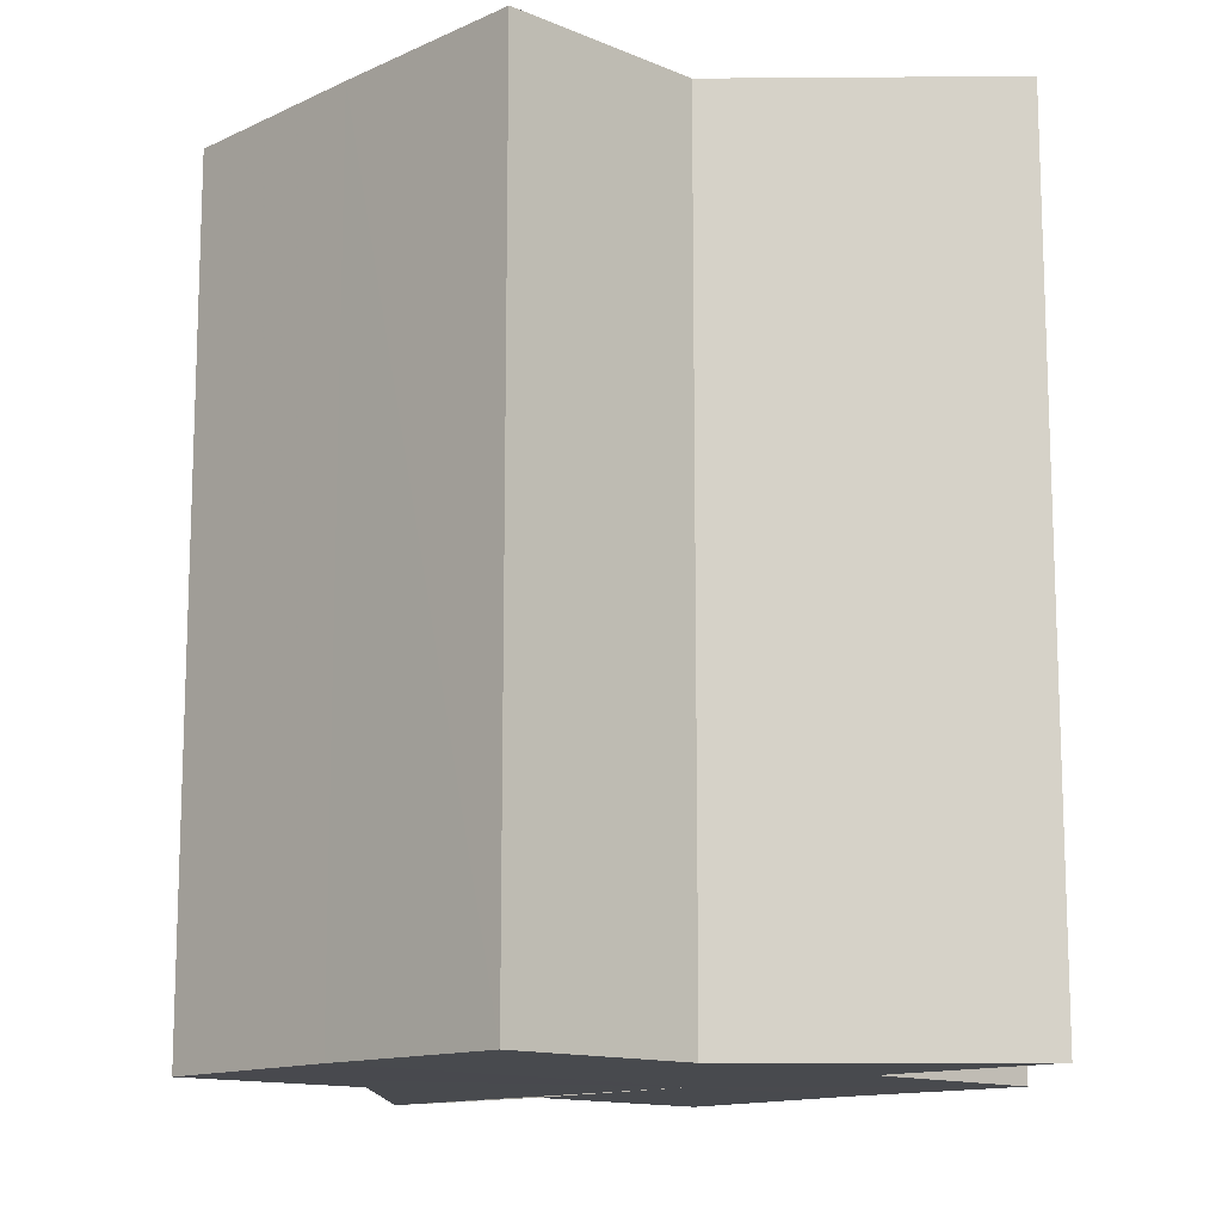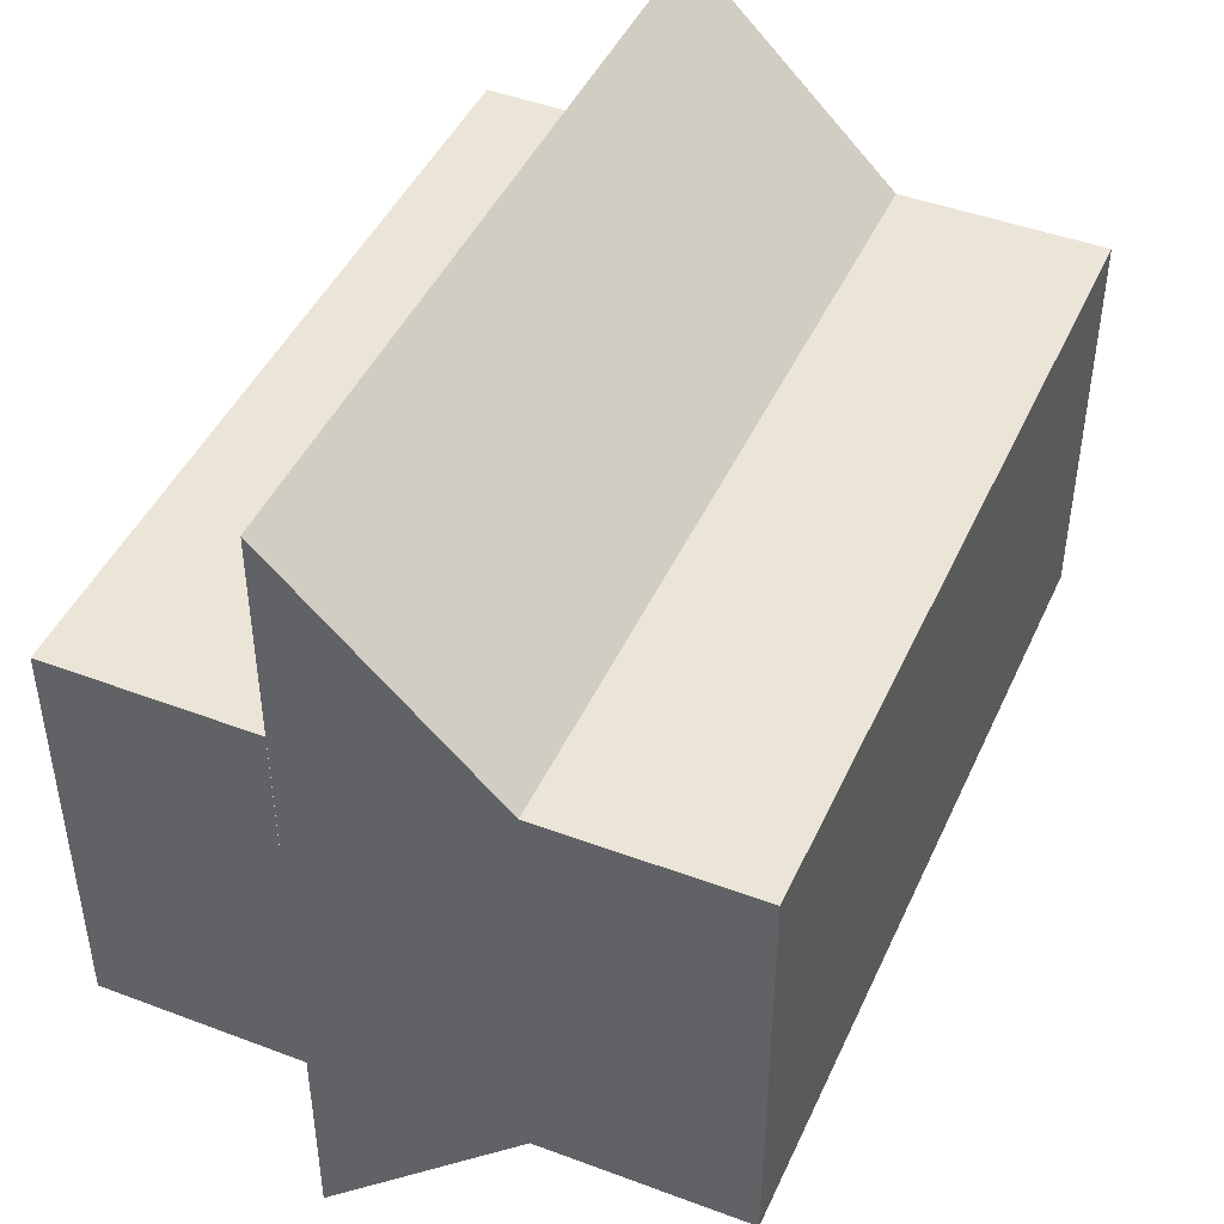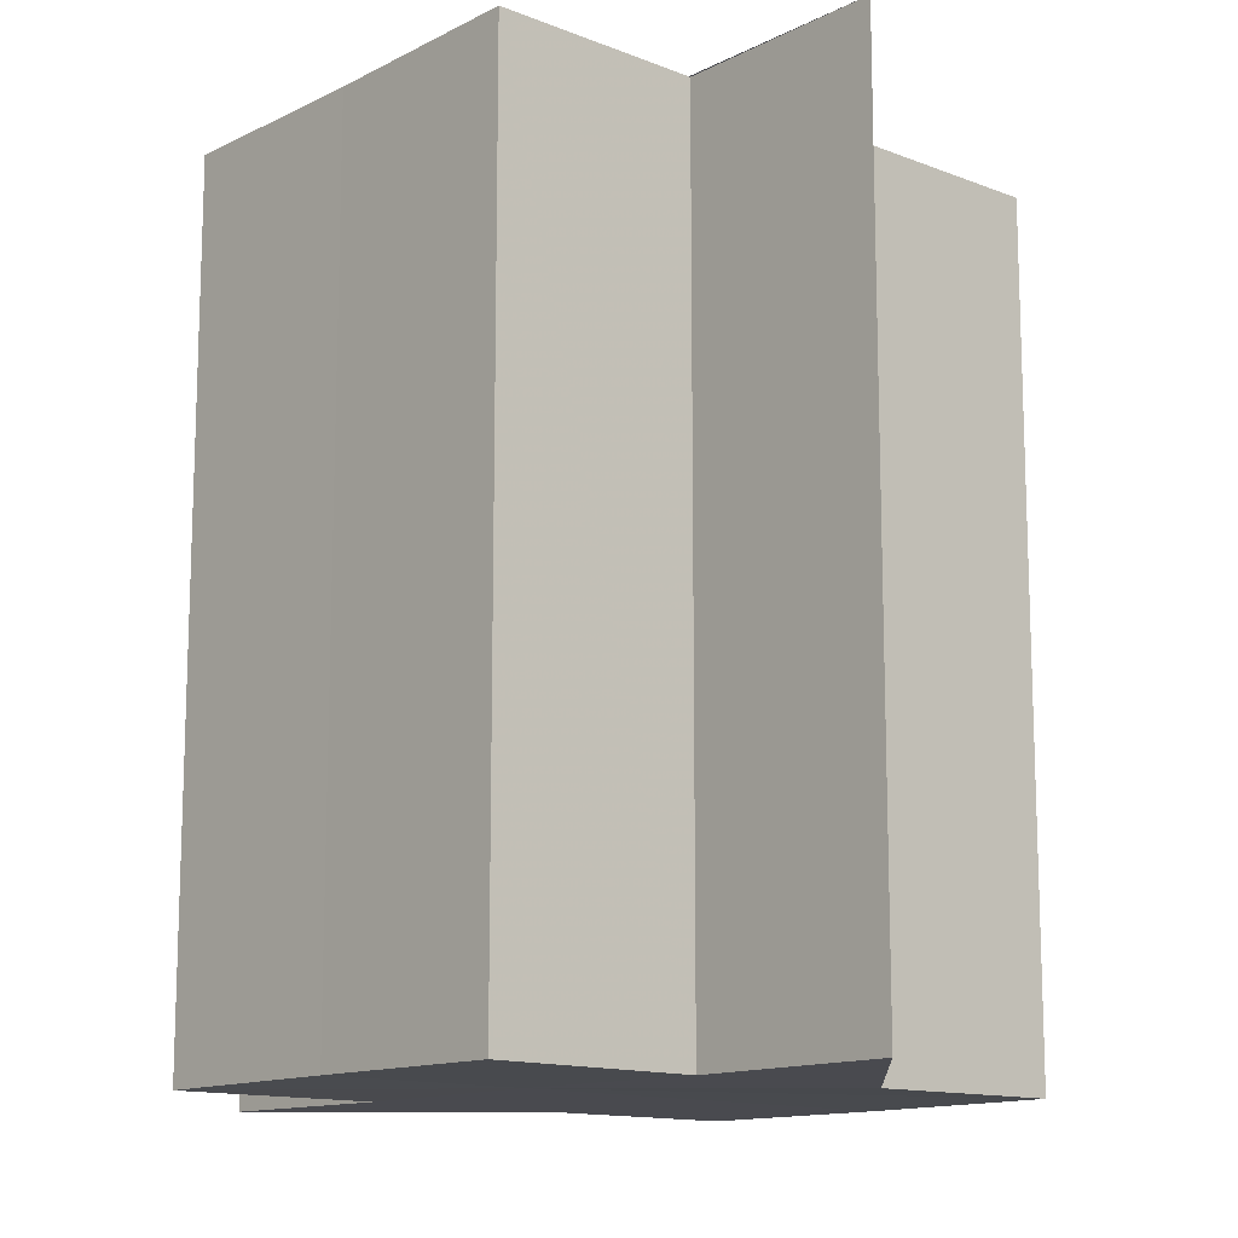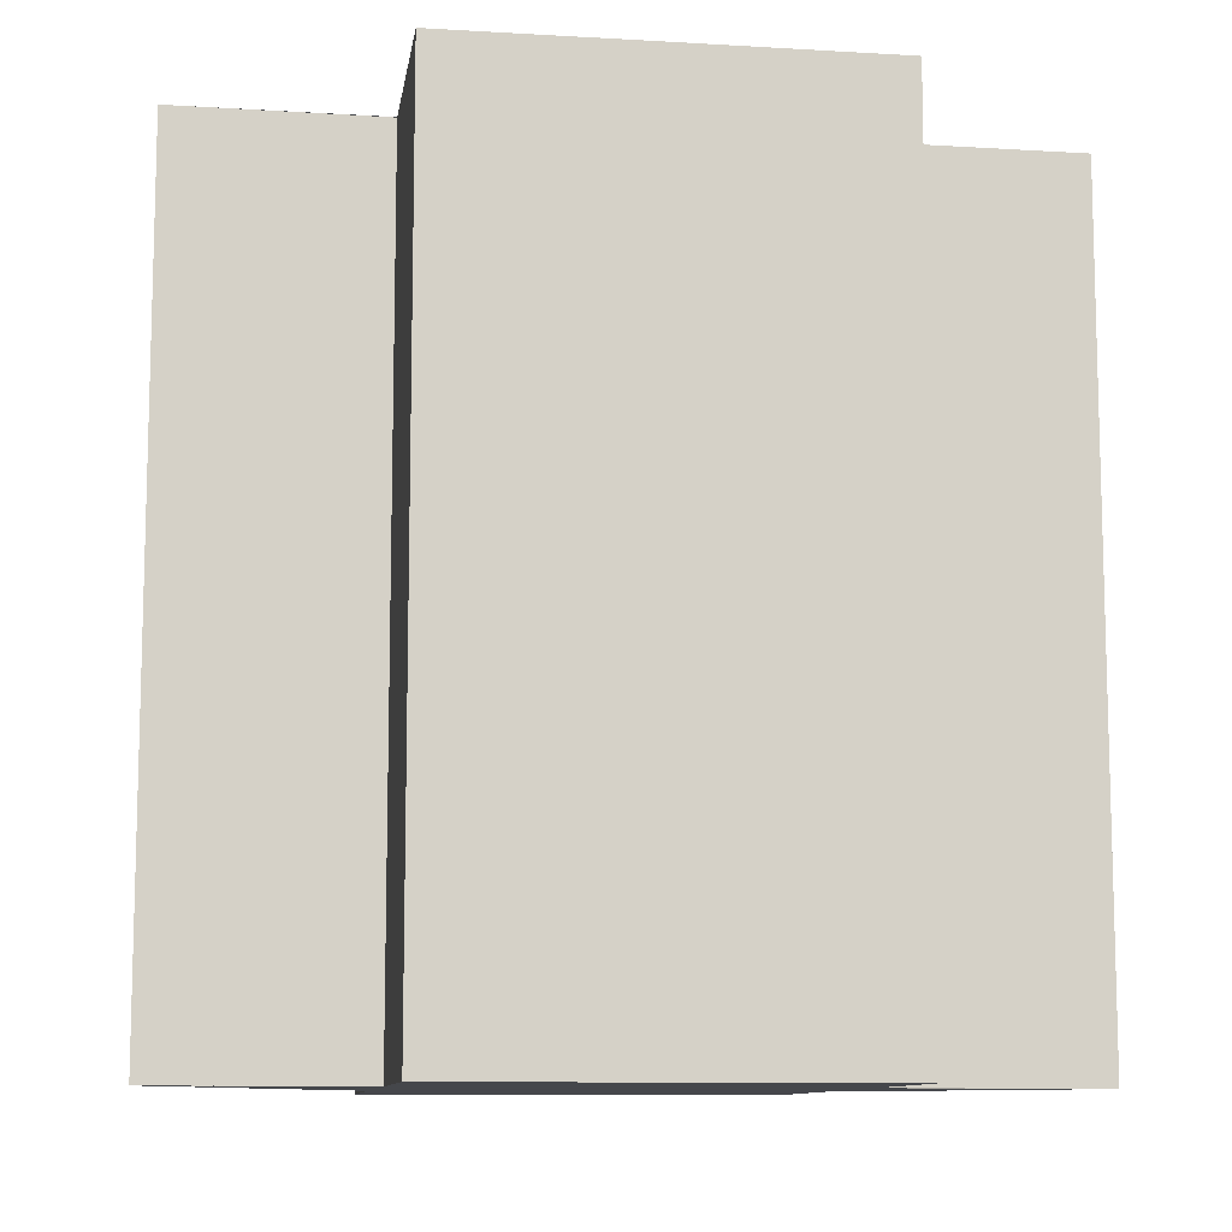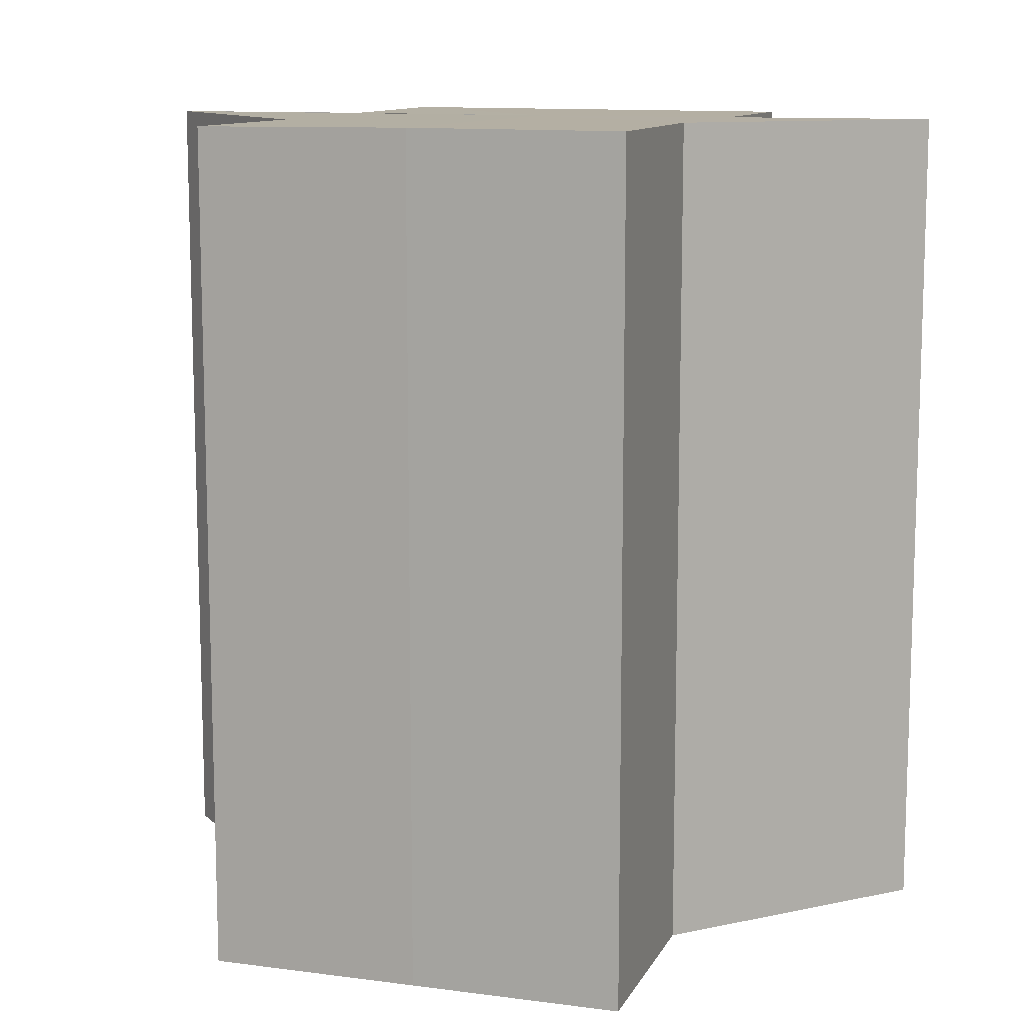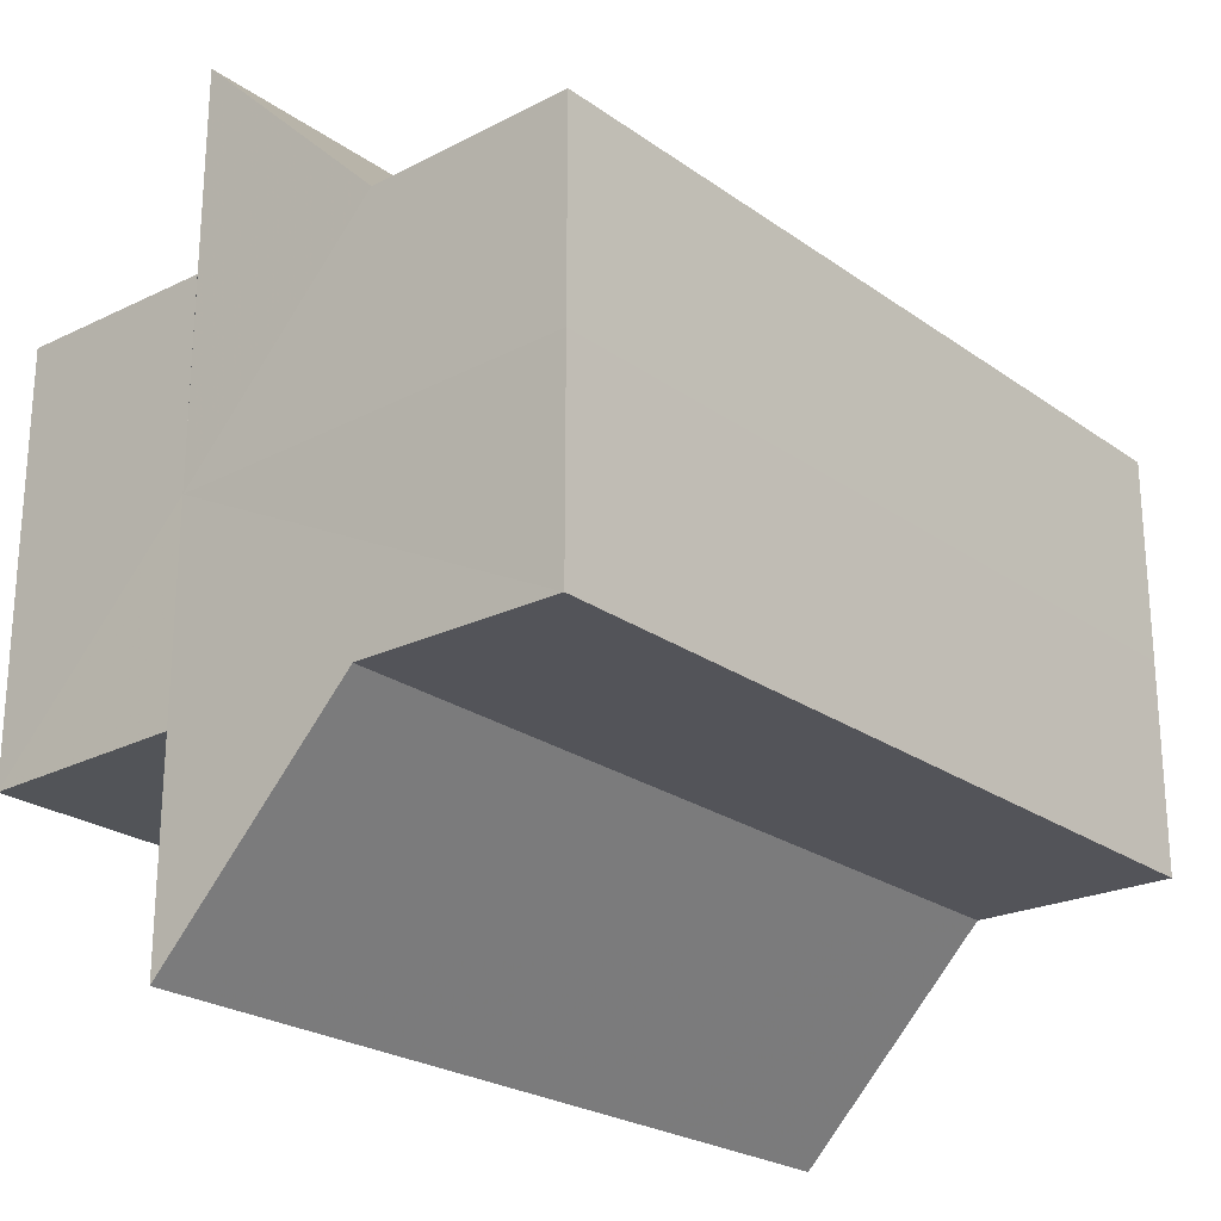
<metadata>
{"format":"obj","ext":"obj","renderer":"f3d","projection":"perspective","resolution":1024,"background":"white","views":[{"elev":-13.0,"azim":136.1,"up":"+Z"},{"elev":45.1,"azim":23.4,"up":"+Y"},{"elev":-13.3,"azim":-41.7,"up":"+Z"},{"elev":-10.3,"azim":-98.6,"up":"+Z"},{"elev":11.2,"azim":107.9,"up":"+Z"},{"elev":-23.9,"azim":40.4,"up":"+Y"}]}
</metadata>
<code>
o 9462
v 2253 1883 20.29
v 2253 1883 20.29
v 2253 1883 20.33
v 2253 1883 20.33
v 2253 1883 20.29
v 2253 1883 20.33
v 2253 1883 20.33
v 2253 1883 20.33
v 2253 1883 20.33
v 2253 1883 20.33
v 2253 1883 20.33
v 2253 1883 20.33
v 2253 1883 20.33
v 2253 1883 20.33
v 2253 1883 20.33
v 2253 1883 20.33
v 2253 1883 20.33
v 2253 1883 20.33
v 2253 1883 20.33
v 2253 1883 20.29
v 2253 1883 20.29
v 2253 1883 20.29
v 2253 1883 20.29
v 2253 1883 20.33
v 2253 1883 20.33
v 2253 1883 20.29
v 2253 1883 20.33
v 2253 1883 20.29
v 2253 1883 20.29
v 2253 1883 20.29
v 2253 1883 20.29
v 2253 1883 20.33
v 2253 1883 20.29
v 2253 1883 20.33
v 2253 1883 20.33
v 2253 1883 20.29
v 2253 1883 20.33
v 2253 1883 20.29
v 2253 1883 20.29
v 2253 1883 20.29
v 2253 1883 20.29
v 2253 1883 20.29
v 2253 1883 20.33
v 2253 1883 20.33
v 2253 1883 20.33
v 2253 1883 20.33
v 2253 1883 20.29
v 2253 1883 20.29
v 2253 1883 20.29
v 2253 1883 20.29
v 2253 1883 20.33
v 2253 1883 20.29
v 2253 1883 20.29
v 2253 1883 20.29
v 2253 1883 20.29
v 2253 1883 20.33
v 2253 1883 20.33
v 2253 1883 20.29
v 2253 1883 20.29
v 2253 1883 20.33
v 2253 1883 20.33
v 2253 1883 20.33
v 2253 1883 20.33
v 2253 1883 20.29
v 2253 1883 20.29
v 2253 1883 20.33
v 2253 1883 20.29
v 2253 1883 20.29
v 2253 1883 20.29
v 2253 1883 20.29
v 2253 1883 20.33
v 2253 1883 20.29
v 2253 1883 20.29
v 2253 1883 20.33
f 1 2 3
f 4 5 6
f 7 6 8
f 7 8 9
f 7 9 10
f 7 10 11
f 7 12 13
f 7 14 12
f 7 15 14
f 7 16 15
f 7 17 16
f 7 18 17
f 19 20 18
f 21 22 20
f 21 23 22
f 24 23 25
f 21 26 23
f 27 28 24
f 29 30 27
f 30 31 32
f 21 33 26
f 34 33 35
f 21 36 33
f 37 38 34
f 21 39 36
f 40 41 37
f 41 42 43
f 44 39 45
f 46 47 44
f 48 49 46
f 49 50 51
f 21 52 5
f 21 53 52
f 21 54 53
f 21 55 54
f 56 52 57
f 58 59 56
f 60 54 61
f 62 55 63
f 64 65 62
f 66 67 60
f 68 69 66
f 69 70 71
f 72 73 74

</code>
